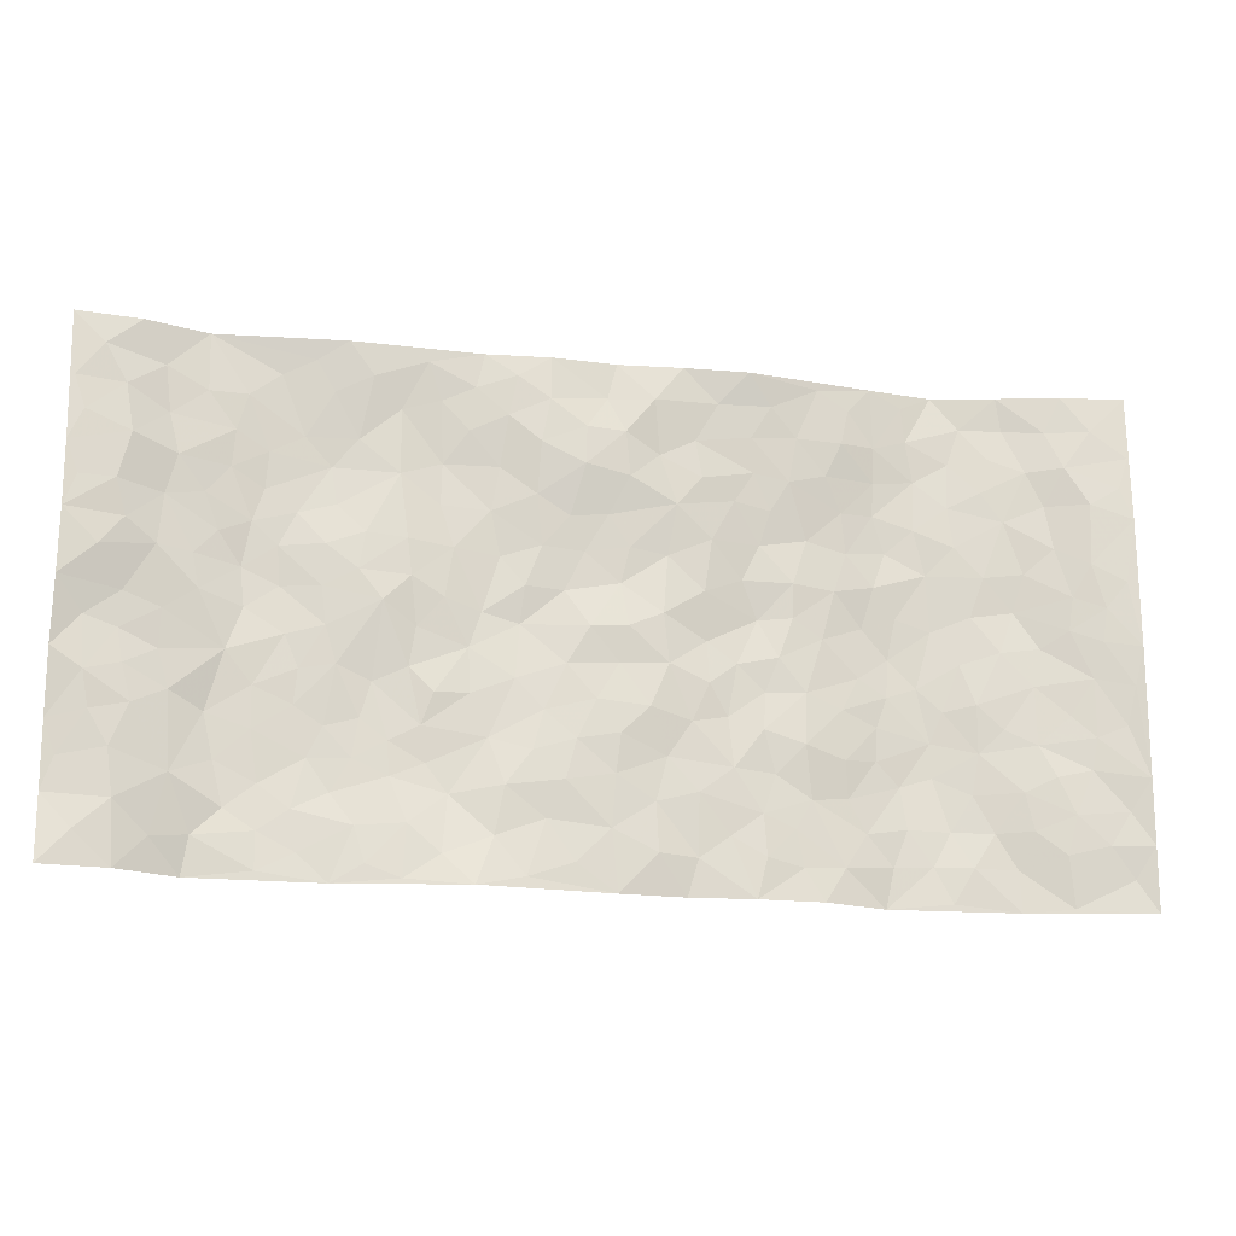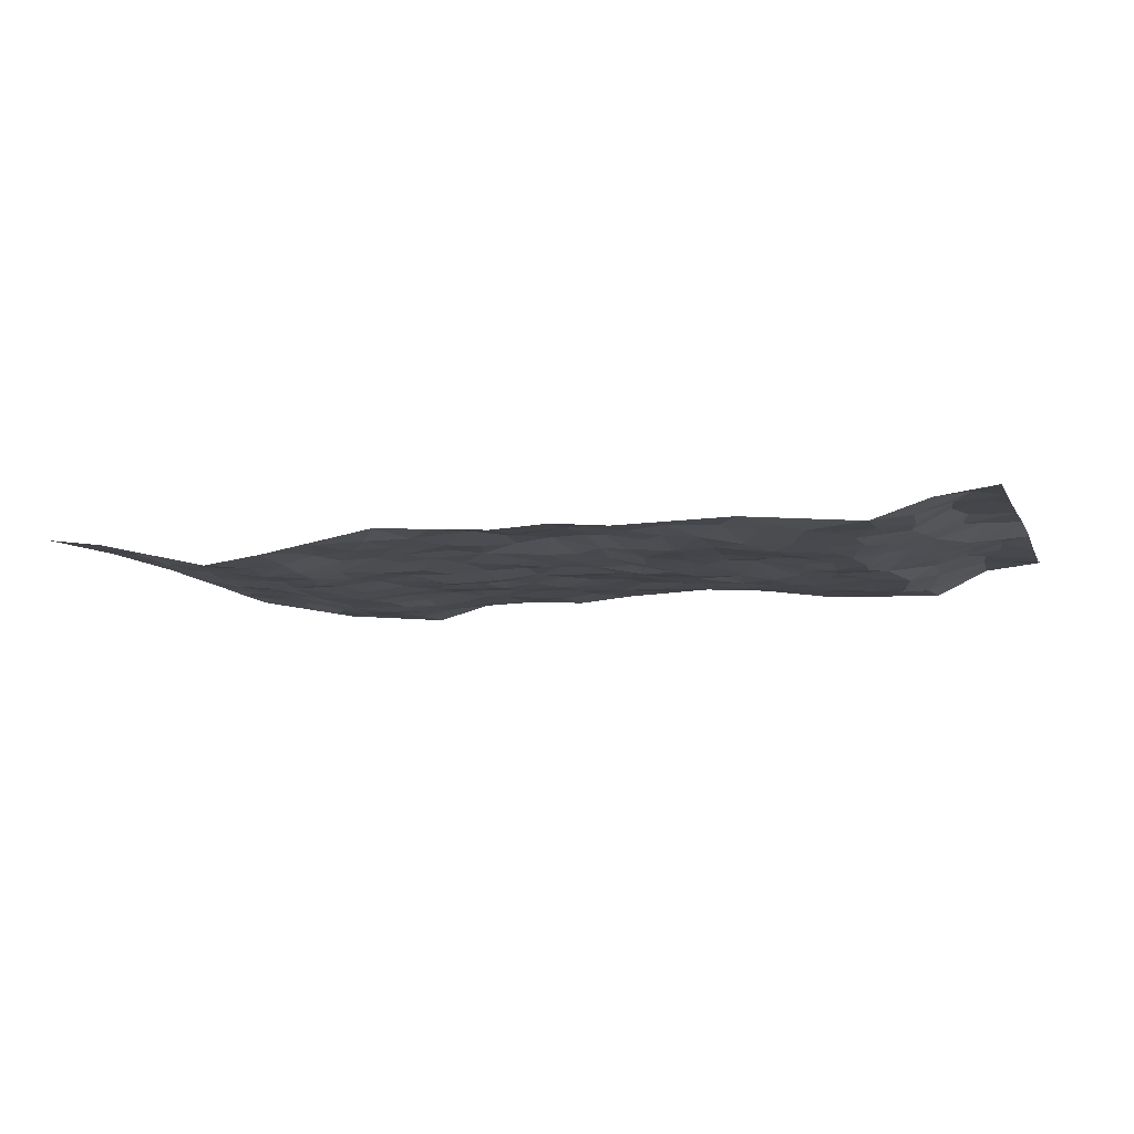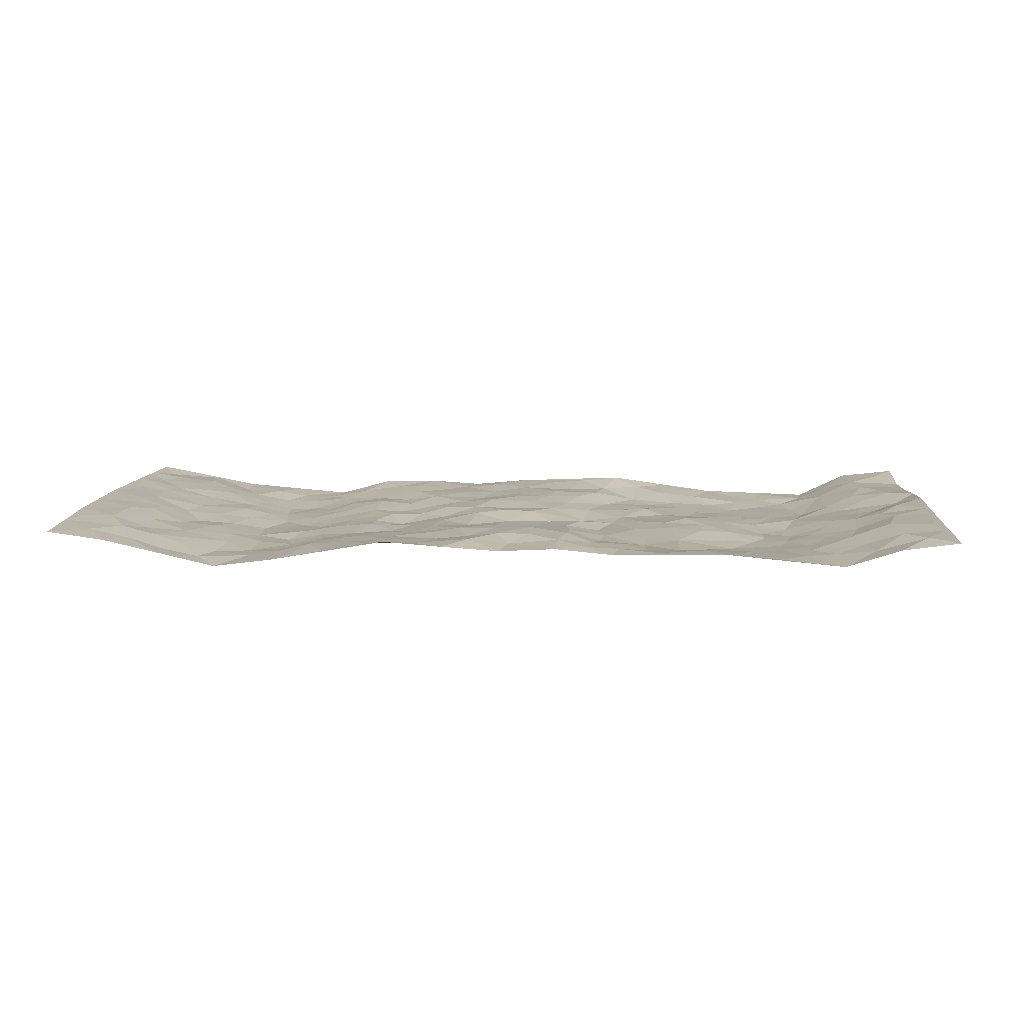
<metadata>
{"format":"obj","ext":"obj","renderer":"f3d","projection":"perspective","resolution":1024,"background":"white","views":[{"elev":-18.9,"azim":-11.7,"up":"+Y"},{"elev":-9.2,"azim":-162.0,"up":"+Z"},{"elev":9.4,"azim":-176.3,"up":"+Z"}]}
</metadata>
<code>
v -0.9729 0.001805 0.04793
v -0.9798 0.9959 0.03474
v 0.9762 0.002434 0.04204
v 0.979 0.9993 0.03794
v -0.7972 0.3931 0.003413
v -0.974 0.4995 0.05381
v -0.8554 0.3586 0.02398
v -0.000597 0.001943 0.0142
v -0.9756 0.2509 0.03466
v -0.9187 0.3385 0.04032
v -0.7377 0.003761 -0.0178
v -0.9742 0.126 0.03126
v -0.7145 0.2941 -0.02437
v -0.8497 0.002712 0.03466
v -0.8375 0.2896 0.02472
v -0.492 0.003004 -0.01014
v -0.9537 0.1887 0.03237
v -0.2945 0.1676 -0.009182
v -0.7766 0.3228 0.001944
v -0.8568 0.1213 0.03441
v -0.9178 0.06451 0.03988
v -0.7939 0.06561 0.009528
v -0.6749 0.1281 -0.02423
v -0.7264 0.07671 -0.01541
v -0.869 0.2082 0.03475
v -0.9062 0.2709 0.03708
v -0.7678 0.1785 0.004059
v -0.6954 0.2107 -0.02529
v -0.8635 0.4886 0.01849
v -0.9763 0.3752 0.04511
v -0.7397 0.9975 -0.01851
v -0.538 0.2232 -0.02685
v 0.2614 0.1591 0.004379
v -0.9746 0.7473 0.04562
v -0.3683 0.3931 -0.01157
v -0.7834 0.752 0.003606
v -0.8025 0.8299 0.0009259
v -0.5831 0.4428 -0.02534
v -0.6023 0.6057 -0.02827
v -0.4927 0.9969 0.004298
v -0.9513 0.6854 0.04584
v -0.6644 0.5625 -0.031
v -0.3921 0.7535 -0.009417
v -0.5108 0.2806 -0.02388
v -0.4609 0.2257 -0.0202
v -0.4965 0.1628 -0.02245
v -0.4505 0.6366 -0.006978
v -0.3682 0.5595 -0.002332
v 0.1656 0.4736 -0.007711
v -0.3347 0.2216 -0.01439
v -0.2101 0.6097 -0.01368
v -0.3767 0.6289 -0.002644
v -0.3045 0.05951 0.007687
v -0.6298 0.7105 -0.0276
v -0.3963 0.195 -0.01362
v -0.8666 0.617 0.03494
v -0.03835 0.3488 0.01117
v 0.05767 0.3401 0.01466
v 0.2989 0.4518 -0.007555
v -0.09504 0.5505 -0.004209
v -0.1659 0.5548 -0.002049
v 0.09321 0.6293 -0.0002519
v -0.6351 0.3469 -0.02372
v -0.7485 0.5737 -0.003604
v -0.9477 0.8083 0.0426
v -0.5614 0.1305 -0.01949
v -0.37 0.01415 0.005998
v -0.7952 0.4665 0.005394
v -0.619 0.1735 -0.02561
v -0.6164 0.01986 -0.01464
v -0.2481 0.004653 0.02383
v -0.6175 0.08968 -0.01978
v -0.5485 0.05453 -0.0158
v -0.4336 0.03898 -0.002973
v -0.453 0.1053 -0.01016
v -0.8856 0.685 0.04114
v -0.9691 0.8718 0.0401
v -0.7362 0.5092 -0.004236
v -0.001613 0.9947 0.006199
v -0.803 0.6747 0.007235
v -0.5636 0.3156 -0.02576
v -0.5143 0.4615 -0.01612
v 0.007198 0.5704 -0.001266
v -0.04984 0.483 0.009967
v 0.003516 0.42 0.005235
v -0.1257 0.1292 0.009348
v -0.5711 0.67 -0.02654
v -0.9089 0.5612 0.04535
v -0.7339 0.6908 -0.01033
v -0.45 0.2975 -0.02035
v -0.6337 0.2683 -0.02393
v -0.5028 0.6882 -0.0206
v -0.1733 0.4845 -0.01264
v -0.2635 0.4357 -0.01193
v -0.6497 0.649 -0.02758
v -0.01132 0.1174 0.01231
v -0.4173 0.5101 0.00027
v -0.3445 0.2885 -0.01155
v -0.2414 0.5032 -0.01442
v -0.1812 0.382 -0.003223
v -0.9735 0.6232 0.05052
v -0.707 0.6226 -0.01709
v -0.811 0.5792 0.01448
v -0.3645 0.112 0.0007431
v -0.5236 0.5334 -0.01618
v -0.6846 0.4067 -0.01897
v -0.1308 0.3248 0.00543
v -0.1507 0.2505 0.009975
v -0.5202 0.6119 -0.01405
v 0.1098 0.7273 0.009515
v -0.004001 0.2153 0.01168
v -0.07359 0.274 0.01291
v 0.00455 0.2888 0.01458
v -0.4305 0.3643 -0.01941
v -0.1985 0.1852 0.01038
v -0.6563 0.488 -0.0289
v -0.5581 0.3816 -0.02359
v -0.4937 0.3918 -0.01622
v -0.3086 0.5239 -0.006171
v -0.2599 0.3502 -0.006808
v -0.3569 0.4671 -0.009531
v -0.2271 0.2712 -0.005272
v -0.09139 0.4118 0.005377
v -0.5962 0.5317 -0.0315
v -0.09331 0.1991 0.01515
v -0.2152 0.09486 0.007945
v -0.4001 0.2587 -0.01496
v -0.926 0.4379 0.03102
v -0.8664 0.4211 0.01922
v 0.09299 0.4231 0.009467
v 0.2096 0.239 0.005439
v 0.08344 0.5166 0.009645
v 0.01972 0.488 0.01243
v 0.1673 0.3935 0.002996
v 0.7937 0.4967 0.003475
v 0.2208 0.4343 -0.007376
v 0.2675 0.3145 -0.00287
v 0.1617 0.5664 -9.108e-05
v 0.1223 0.996 0.01466
v -0.2937 0.619 -0.009304
v 0.4275 0.8786 -0.00369
v 0.4912 0.9982 -0.01787
v -0.2141 0.7791 -0.007535
v -0.0596 0.861 0.02133
v -0.3233 0.3485 -0.004528
v -0.4615 0.566 -0.005399
v -0.07517 0.05372 0.01561
v -0.1601 0.02395 0.01853
v 0.1234 0.002847 0.003087
v 0.01284 0.8572 0.02037
v -0.01627 0.6986 0.004319
v 0.4232 0.1979 -0.01694
v 0.3434 0.2911 -0.000366
v 0.5947 0.5268 -0.03274
v 0.5273 0.5474 -0.03128
v 0.4567 0.1364 -0.01857
v 0.5243 0.2284 -0.03134
v 0.4167 0.3625 -0.01316
v 0.02343 0.6396 0.00289
v -0.05883 0.6262 -0.001618
v -0.1474 0.7273 0.006504
v -0.08654 0.6914 0.003899
v -0.06099 0.7879 0.02341
v -0.1365 0.6314 0.0006927
v 0.02122 0.7721 0.01835
v 0.2463 0.9945 0.02362
v -0.02013 0.9228 0.009909
v -0.271 0.8435 -0.002685
v -0.201 0.877 0.006589
v -0.3169 0.7796 -0.01659
v -0.2464 0.9953 0.0008636
v -0.2282 0.6948 -0.01121
v -0.319 0.6992 -0.01254
v -0.1422 0.8263 0.01829
v -0.1242 0.9949 0.01212
v 0.2191 0.7445 0.0006038
v 0.1751 0.6659 0.002704
v 0.3286 0.5951 -0.006553
v 0.2623 0.5231 -0.01845
v 0.2672 0.6651 -0.01003
v 0.4264 0.7437 -0.01742
v 0.3575 0.6826 -0.01418
v 0.2875 0.7318 -0.003164
v 0.06771 0.9265 0.01964
v 0.07827 0.8208 0.007586
v 0.1453 0.8557 0.006759
v 0.2514 0.871 0.006611
v 0.3237 0.7916 0.0001981
v 0.2332 0.595 -0.009301
v -0.8795 0.8666 0.03184
v -0.6855 0.816 -0.01705
v -0.8641 0.7743 0.03779
v -0.8578 0.9972 0.01868
v -0.9207 0.9384 0.03597
v -0.8135 0.92 0.00228
v -0.7373 0.8843 -0.01196
v -0.6091 0.9291 -0.01723
v -0.666 0.8853 -0.01713
v -0.6904 0.7455 -0.01937
v -0.563 0.8143 -0.02291
v -0.6249 0.7811 -0.02394
v -0.5146 0.9002 -0.009213
v -0.3941 0.8769 -0.009621
v -0.5487 0.9595 -0.00731
v -0.4673 0.8155 -0.01755
v -0.4459 0.9343 0.001957
v -0.3479 0.9703 0.001598
v -0.5139 0.7605 -0.02584
v -0.3227 0.8991 -0.006227
v -0.2608 0.9274 0.0018
v 0.1571 0.7831 0.009443
v 0.2559 0.8025 0.001655
v 0.1885 0.9308 0.01031
v 0.3956 0.8107 -0.005594
v 0.3391 0.8786 0.001948
v 0.383 0.9807 -0.0003093
v 0.29 0.9349 0.009571
v 0.4438 0.947 -0.008365
v 0.3826 0.4939 -0.01339
v 0.3273 0.5292 -0.009718
v 0.4863 0.6045 -0.0245
v 0.4343 0.6644 -0.02085
v 0.4083 0.5881 -0.01431
v 0.3544 0.1916 -0.008958
v 0.4833 0.3355 -0.02546
v 0.4612 0.523 -0.02769
v 0.3488 0.3889 -0.007891
v -0.1261 0.9112 0.01741
v -0.1857 0.9546 0.01033
v 0.3219 0.1347 -0.0007414
v 0.612 0.01566 -0.01412
v 0.2016 0.3339 -0.003455
v 0.2725 0.3854 -0.01011
v 0.586 0.2484 -0.03169
v 0.7363 0.9982 -0.005699
v 0.9763 0.2504 0.04763
v 0.4937 0.812 -0.02695
v 0.7198 0.4877 -0.00509
v 0.4901 0.7468 -0.0297
v 0.9764 0.4991 0.05221
v 0.6703 0.2947 -0.01324
v 0.5111 0.4685 -0.03473
v 0.778 0.3112 0.007424
v 0.5638 0.4162 -0.03471
v 0.4889 0.003106 -0.02422
v 0.08962 0.2527 0.004642
v 0.5056 0.07823 -0.0233
v 0.1348 0.3196 0.005278
v 0.419 0.268 -0.01104
v 0.8732 0.2653 0.02419
v 0.6431 0.4623 -0.018
v 0.5789 0.08313 -0.02146
v 0.4511 0.4266 -0.0225
v 0.6091 0.3724 -0.02422
v 0.2878 0.234 -0.005582
v 0.4797 0.2726 -0.02585
v 0.2659 0.08033 0.009272
v 0.3695 0.004174 0.007549
v 0.2464 0.003806 0.01088
v 0.2021 0.1159 0.00423
v 0.06775 0.1699 0.007681
v 0.1453 0.1907 0.008104
v 0.6146 0.1481 -0.02372
v 0.7777 0.4229 0.004751
v 0.7476 0.2218 0.006417
v 0.6515 0.08178 -0.009524
v 0.6695 0.3853 -0.007792
v 0.7186 0.3397 -0.003342
v 0.8851 0.3261 0.02742
v 0.7488 0.5676 -0.008495
v 0.6934 0.1465 -0.009822
v 0.763 0.1506 0.007926
v 0.8403 0.3675 0.01744
v 0.9413 0.3493 0.03842
v 0.8857 0.4381 0.02847
v 0.5846 0.3136 -0.03201
v 0.8192 0.1066 0.01926
v 0.334 0.06507 0.002379
v 0.4126 0.07046 -0.006621
v 0.07141 0.07803 0.01331
v 0.1434 0.07322 0.005656
v 0.9775 0.7498 0.04962
v 0.7334 0.08025 -0.006946
v 0.6568 0.2165 -0.01687
v 0.9591 0.4241 0.04573
v 0.9057 0.5084 0.03676
v 0.8075 0.2509 0.01777
v 0.5343 0.1494 -0.02461
v 0.7351 0.002564 -0.003453
v 0.505 0.3948 -0.02827
v 0.9389 0.06472 0.03077
v 0.9767 0.1264 0.04396
v 0.8388 0.181 0.02331
v 0.8972 0.1252 0.03007
v 0.8291 0.01011 0.01383
v 0.9365 0.1886 0.03404
v 0.6687 0.556 -0.01614
v 0.6946 0.6328 -0.007988
v 0.589 0.6365 -0.02989
v 0.8282 0.6915 0.01598
v 0.6351 0.7715 -0.02139
v 0.9555 0.6245 0.04781
v 0.7707 0.6418 0.0005663
v 0.8552 0.5947 0.02579
v 0.7367 0.7441 -0.001673
v 0.8465 0.53 0.02167
v 0.9151 0.5734 0.03968
v 0.891 0.6591 0.03754
v 0.6435 0.6926 -0.0177
v 0.5688 0.7242 -0.02856
v 0.5123 0.6748 -0.03283
v 0.8538 0.8527 0.02746
v 0.7153 0.8712 -0.008155
v 0.8153 0.7771 0.01034
v 0.8969 0.7782 0.03869
v 0.7829 0.8444 0.007545
v 0.9754 0.8746 0.04346
v 0.6972 0.8026 -0.008609
v 0.9536 0.8117 0.04419
v 0.7457 0.9314 -0.008237
v 0.8567 0.9988 0.02167
v 0.6149 0.9982 -0.03322
v 0.8226 0.926 0.01459
v 0.9077 0.9286 0.03318
v 0.6659 0.9343 -0.024
v 0.5598 0.9015 -0.02748
v 0.4943 0.8811 -0.02054
v 0.5531 0.9696 -0.02563
v 0.5732 0.822 -0.03164
v 0.6404 0.8606 -0.02559
f 29 6 128
f 12 21 20
f 26 10 9
f 55 45 46
f 27 19 15
f 26 9 17
f 101 6 88
f 12 1 21
f 7 15 19
f 125 86 96
f 84 123 85
f 129 29 128
f 25 27 15
f 12 20 17
f 73 75 66
f 22 14 11
f 26 17 25
f 9 12 17
f 25 15 26
f 5 129 7
f 52 146 48
f 55 18 50
f 7 19 5
f 20 27 25
f 124 82 105
f 41 76 34
f 20 14 22
f 14 20 21
f 14 21 1
f 24 22 11
f 24 27 22
f 72 66 69
f 69 32 91
f 70 24 11
f 24 23 27
f 17 20 25
f 27 20 22
f 10 15 7
f 10 26 15
f 23 28 27
f 27 13 19
f 28 23 69
f 13 27 28
f 119 121 94
f 10 7 129
f 6 30 128
f 9 10 30
f 36 192 80
f 80 102 89
f 118 81 44
f 64 103 78
f 115 126 86
f 45 32 46
f 91 63 13
f 129 68 29
f 95 87 54
f 95 54 199
f 202 40 204
f 82 97 105
f 29 88 6
f 18 55 104
f 148 126 71
f 38 82 124
f 50 18 122
f 117 82 38
f 5 19 106
f 82 117 118
f 80 64 102
f 127 45 55
f 194 77 190
f 98 35 114
f 39 124 105
f 127 50 98
f 106 19 13
f 66 75 46
f 39 95 42
f 63 117 38
f 95 89 102
f 101 56 76
f 51 140 99
f 18 53 126
f 62 83 132
f 45 127 90
f 112 113 57
f 103 29 68
f 130 85 58
f 109 39 105
f 35 94 121
f 113 246 58
f 151 165 163
f 120 100 94
f 114 127 98
f 192 190 65
f 95 39 87
f 36 191 37
f 67 104 74
f 56 101 88
f 13 63 106
f 192 34 76
f 268 241 243
f 108 115 125
f 93 84 60
f 133 84 85
f 156 288 157
f 101 76 41
f 80 103 64
f 105 97 146
f 99 61 51
f 92 109 47
f 125 96 111
f 158 227 153
f 75 104 55
f 69 66 32
f 81 91 32
f 106 78 68
f 42 64 78
f 77 34 65
f 24 70 72
f 75 73 16
f 16 71 67
f 2 34 77
f 13 28 91
f 103 56 88
f 56 80 76
f 72 69 23
f 11 16 70
f 16 73 70
f 16 67 74
f 115 18 126
f 24 72 23
f 73 72 70
f 16 74 75
f 72 73 66
f 32 45 44
f 84 83 60
f 66 46 32
f 78 106 116
f 117 63 81
f 67 53 104
f 103 68 78
f 69 91 28
f 36 80 89
f 106 38 116
f 106 68 5
f 81 118 117
f 62 132 138
f 32 44 81
f 53 67 71
f 57 58 85
f 123 100 107
f 93 60 61
f 33 230 224
f 8 96 147
f 132 133 130
f 140 48 119
f 93 100 123
f 122 98 50
f 164 60 160
f 53 71 126
f 125 112 108
f 193 194 195
f 75 55 46
f 63 91 81
f 56 103 80
f 196 198 31
f 18 104 53
f 121 48 97
f 38 106 63
f 118 97 82
f 97 35 121
f 51 172 140
f 130 134 49
f 87 39 109
f 288 252 263
f 97 114 35
f 47 43 92
f 57 113 58
f 248 130 58
f 34 101 41
f 114 90 127
f 116 124 42
f 145 94 35
f 118 114 97
f 167 79 175
f 98 145 35
f 85 123 57
f 43 47 52
f 199 36 89
f 42 78 116
f 159 83 62
f 88 29 103
f 74 104 75
f 118 44 90
f 173 140 172
f 42 95 102
f 190 192 37
f 65 190 77
f 89 95 199
f 125 111 112
f 92 87 109
f 18 115 122
f 177 180 176
f 112 57 107
f 109 105 146
f 93 94 100
f 285 286 275
f 96 86 147
f 137 232 131
f 57 123 107
f 87 92 208
f 49 134 136
f 132 130 49
f 161 164 162
f 50 127 55
f 122 108 107
f 122 107 100
f 48 140 52
f 118 90 114
f 99 119 94
f 123 84 93
f 36 37 192
f 48 121 119
f 120 122 100
f 39 42 124
f 38 124 116
f 248 58 246
f 44 45 90
f 98 122 120
f 146 52 47
f 94 93 99
f 168 209 170
f 212 183 188
f 202 197 200
f 42 102 64
f 107 108 112
f 99 93 61
f 8 280 96
f 112 111 113
f 125 115 86
f 115 108 122
f 128 30 10
f 5 68 129
f 10 129 128
f 132 49 138
f 83 84 133
f 130 133 85
f 83 133 132
f 248 134 130
f 156 152 224
f 151 110 165
f 212 186 211
f 153 224 249
f 254 251 244
f 246 261 262
f 225 158 249
f 49 136 179
f 185 184 150
f 214 188 181
f 181 188 182
f 161 163 174
f 143 170 172
f 110 211 185
f 184 79 167
f 174 228 169
f 62 110 159
f 163 150 144
f 210 169 229
f 170 143 168
f 176 211 110
f 98 120 145
f 94 145 120
f 48 146 97
f 109 146 47
f 148 86 126
f 147 86 148
f 71 8 148
f 8 147 148
f 244 276 254
f 232 136 134
f 174 143 161
f 60 83 160
f 163 162 151
f 159 160 83
f 261 281 262
f 259 281 149
f 219 220 59
f 246 113 111
f 33 255 131
f 157 256 152
f 137 255 153
f 230 278 279
f 262 260 33
f 154 155 242
f 131 255 137
f 248 131 232
f 281 280 149
f 259 258 278
f 220 179 59
f 159 151 160
f 162 160 151
f 164 61 60
f 228 174 144
f 144 174 163
f 159 110 151
f 161 172 164
f 186 184 185
f 161 162 163
f 61 164 51
f 160 162 164
f 187 217 213
f 150 163 165
f 205 202 200
f 79 184 139
f 170 43 173
f 174 169 143
f 161 143 172
f 167 144 150
f 176 180 183
f 172 170 173
f 223 226 221
f 185 150 165
f 99 140 119
f 207 206 203
f 172 51 164
f 43 52 173
f 173 52 140
f 167 175 228
f 228 229 169
f 210 168 169
f 177 110 62
f 189 138 179
f 62 138 177
f 136 232 233
f 181 182 222
f 150 184 167
f 178 180 189
f 49 179 138
f 177 138 189
f 180 178 182
f 178 179 220
f 307 308 304
f 222 223 221
f 215 187 188
f 176 183 212
f 187 213 186
f 214 215 188
f 185 211 186
f 237 181 239
f 182 188 183
f 110 185 165
f 216 215 141
f 211 176 212
f 182 183 180
f 176 110 177
f 213 184 186
f 178 189 179
f 177 189 180
f 195 190 37
f 197 198 200
f 195 194 190
f 34 192 65
f 80 192 76
f 37 196 195
f 194 2 77
f 193 2 194
f 196 37 191
f 31 193 195
f 198 196 191
f 31 195 196
f 199 201 191
f 197 204 31
f 198 191 201
f 31 198 197
f 201 199 54
f 36 199 191
f 54 208 201
f 208 43 205
f 208 54 87
f 198 201 200
f 206 205 203
f 43 170 203
f 210 207 209
f 40 202 206
f 31 204 40
f 197 202 204
f 208 205 200
f 43 203 205
f 205 206 202
f 203 209 207
f 171 40 207
f 40 206 207
f 208 200 201
f 43 208 92
f 170 209 203
f 168 143 169
f 207 210 171
f 168 210 209
f 188 187 212
f 212 187 186
f 166 139 213
f 184 213 139
f 237 214 181
f 215 214 141
f 216 141 218
f 213 217 166
f 142 166 216
f 217 216 166
f 187 215 217
f 216 217 215
f 237 141 214
f 142 216 218
f 223 222 182
f 179 136 59
f 223 220 219
f 267 238 251
f 237 327 141
f 223 182 178
f 158 290 253
f 220 223 178
f 59 233 227
f 233 59 136
f 248 246 131
f 153 249 158
f 251 254 267
f 223 219 226
f 111 261 246
f 297 251 238
f 276 256 157
f 167 228 144
f 229 228 175
f 175 171 229
f 229 171 210
f 260 257 33
f 265 271 272
f 266 289 283
f 269 243 250
f 249 224 152
f 266 283 271
f 227 233 137
f 253 227 158
f 325 313 320
f 135 264 275
f 310 329 239
f 270 298 297
f 249 256 225
f 275 273 269
f 311 222 221
f 155 154 299
f 234 276 157
f 310 311 299
f 222 239 181
f 221 226 155
f 266 263 252
f 242 290 244
f 264 273 275
f 273 264 243
f 242 244 154
f 276 290 225
f 288 234 157
f 240 282 302
f 275 286 306
f 225 290 158
f 234 263 284
f 241 254 276
f 233 232 137
f 137 153 227
f 264 135 238
f 244 251 154
f 260 259 257
f 227 253 219
f 33 224 255
f 154 297 299
f 240 302 307
f 297 154 251
f 264 268 243
f 253 226 219
f 271 284 263
f 277 294 293
f 290 242 253
f 241 234 284
f 59 227 219
f 242 155 226
f 252 245 231
f 157 152 156
f 257 230 33
f 152 256 249
f 278 230 257
f 262 33 131
f 224 153 255
f 259 278 257
f 134 248 232
f 230 279 224
f 96 261 111
f 261 96 280
f 280 281 261
f 246 262 131
f 252 247 245
f 268 267 241
f 283 277 272
f 288 247 252
f 275 274 285
f 295 291 294
f 267 268 264
f 263 234 288
f 309 310 299
f 290 276 244
f 283 272 271
f 267 254 241
f 265 243 241
f 236 240 285
f 297 238 270
f 303 305 298
f 241 276 234
f 221 155 299
f 272 277 293
f 250 243 287
f 286 285 240
f 284 271 265
f 271 263 266
f 295 3 291
f 225 256 276
f 241 284 265
f 289 266 231
f 3 292 291
f 321 235 323
f 293 294 296
f 279 278 258
f 245 279 258
f 279 156 224
f 260 281 259
f 280 8 149
f 262 281 260
f 231 266 252
f 267 264 238
f 306 304 270
f 283 289 295
f 243 269 273
f 236 269 250
f 294 292 296
f 274 236 285
f 269 274 275
f 250 287 293
f 245 289 231
f 236 274 269
f 156 279 247
f 242 226 253
f 247 279 245
f 243 265 287
f 288 156 247
f 265 272 293
f 296 292 236
f 293 287 265
f 295 294 277
f 277 283 295
f 236 250 296
f 289 3 295
f 292 294 291
f 293 296 250
f 300 304 308
f 325 320 235
f 329 330 326
f 270 304 303
f 270 303 298
f 309 305 301
f 135 306 270
f 299 297 298
f 298 309 299
f 238 135 270
f 300 314 305
f 303 300 305
f 304 306 307
f 300 303 304
f 282 319 315
f 322 325 235
f 275 306 135
f 307 306 286
f 240 307 286
f 308 307 302
f 302 282 308
f 308 282 315
f 305 309 298
f 310 309 301
f 310 301 329
f 310 239 311
f 222 311 239
f 299 311 221
f 319 312 315
f 312 323 316
f 301 305 318
f 305 314 316
f 300 308 315
f 316 314 312
f 312 314 315
f 315 314 300
f 323 312 324
f 316 313 318
f 282 4 317
f 330 313 325
f 4 321 324
f 235 320 323
f 282 317 319
f 312 319 317
f 326 325 322
f 316 320 313
f 316 318 305
f 142 218 327
f 327 218 141
f 316 323 320
f 324 312 317
f 4 324 317
f 321 323 324
f 318 313 330
f 328 326 322
f 326 327 329
f 329 327 237
f 326 328 327
f 322 142 328
f 327 328 142
f 329 237 239
f 301 318 330
f 326 330 325
f 330 329 301

</code>
